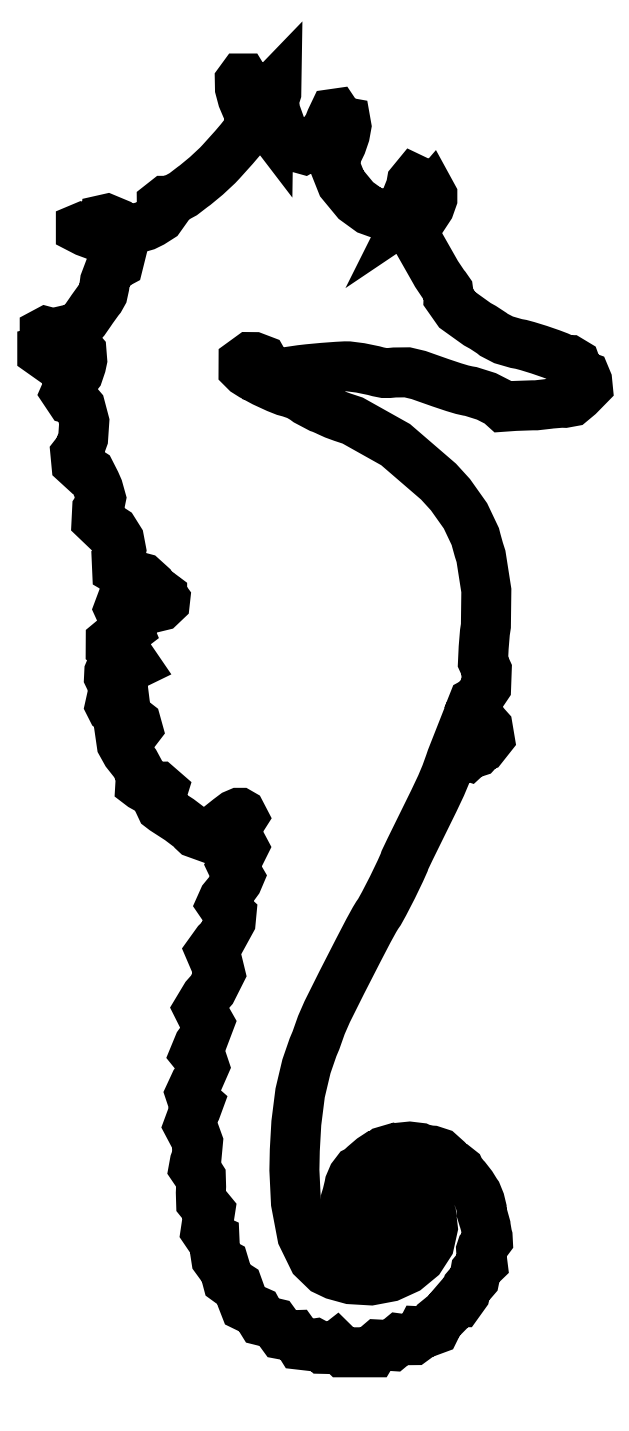
<metadata>
{"format":"dxf","ext":"dxf","renderer":"ezdxf+matplotlib","layout":"modelspace","background":"white","min_lineweight":24,"dpi":150}
</metadata>
<code>
0
SECTION
2
ENTITIES
0
LWPOLYLINE
8
0
90
  863
70
    1
43
0
10
14.77
20
24.18
10
15.33
20
24.63
10
15.57
20
24.81
10
15.74
20
24.88
10
15.77
20
24.88
10
15.83
20
24.85
10
15.9
20
24.71
10
15.76
20
24.49
10
15.71
20
24.46
10
15.62
20
24.43
10
15.45
20
24.12
10
15.63
20
23.8
10
15.79
20
23.72
10
15.92
20
23.48
10
15.75
20
23.13
10
15.67
20
23.05
10
15.61
20
22.98
10
15.47
20
22.74
10
15.57
20
22.52
10
15.63
20
22.46
10
15.66
20
22.42
10
15.75
20
22.28
10
15.68
20
22.12
10
15.65
20
22.08
10
15.64
20
22.06
10
15.44
20
21.79
10
15.43
20
21.77
10
15.41
20
21.75
10
15.19
20
21.47
10
15.17
20
21.45
10
15.12
20
21.4
10
15.04
20
21.2
10
15.17
20
21
10
15.23
20
20.95
10
15.44
20
20.76
10
15.42
20
20.56
10
15.41
20
20.48
10
15.04
20
19.81
10
14.97
20
19.74
10
14.86
20
19.63
10
14.59
20
19.26
10
14.7
20
19
10
14.77
20
18.95
10
14.86
20
18.88
10
14.98
20
18.38
10
14.65
20
17.72
10
14.51
20
17.56
10
14.4
20
17.43
10
14.11
20
16.95
10
14.23
20
16.71
10
14.27
20
16.71
10
14.34
20
16.7
10
14.53
20
16.36
10
14.3
20
15.75
10
14.2
20
15.6
10
14.12
20
15.5
10
13.97
20
15.12
10
14.12
20
14.93
10
14.18
20
14.92
10
14.23
20
14.91
10
14.34
20
14.6
10
14.12
20
14.12
10
14.04
20
14.02
10
13.96
20
13.93
10
13.77
20
13.51
10
13.86
20
13.25
10
13.91
20
13.23
10
13.96
20
13.22
10
14.09
20
13.1
10
14.01
20
12.9
10
13.98
20
12.84
10
13.89
20
12.72
10
13.71
20
12.21
10
13.85
20
11.94
10
13.94
20
11.94
10
14.08
20
11.55
10
14.03
20
10.93
10
13.98
20
10.81
10
13.96
20
10.73
10
13.91
20
10.49
10
14.01
20
10.34
10
14.06
20
10.31
10
14.1
20
10.28
10
14.2
20
10.12
10
14.21
20
9.741
10
14.2
20
9.613
10
14.2
20
9.492
10
14.21
20
9.124
10
14.32
20
8.989
10
14.36
20
8.97
10
14.42
20
8.942
10
14.58
20
8.757
10
14.53
20
8.472
10
14.49
20
8.392
10
14.45
20
8.301
10
14.4
20
7.942
10
14.56
20
7.706
10
14.62
20
7.677
10
14.75
20
7.618
10
14.77
20
7.239
10
14.77
20
7.141
10
14.82
20
6.819
10
14.91
20
6.692
10
14.99
20
6.692
10
15.13
20
6.616
10
15.19
20
6.424
10
15.19
20
6.255
10
15.28
20
5.938
10
15.47
20
5.795
10
15.53
20
5.792
10
15.57
20
5.792
10
15.7
20
5.712
10
15.8
20
5.425
10
15.83
20
5.326
10
15.85
20
5.217
10
15.98
20
4.899
10
16.18
20
4.798
10
16.25
20
4.789
10
16.31
20
4.782
10
16.49
20
4.702
10
16.57
20
4.543
10
16.58
20
4.497
10
16.59
20
4.451
10
16.67
20
4.311
10
16.87
20
4.261
10
17
20
4.261
10
17.19
20
4.217
10
17.31
20
4.053
10
17.33
20
3.994
10
17.36
20
3.93
10
17.49
20
3.758
10
17.69
20
3.719
10
17.76
20
3.722
10
17.98
20
3.729
10
18.08
20
3.599
10
18.09
20
3.583
10
18.22
20
3.382
10
18.23
20
3.368
10
18.24
20
3.338
10
18.53
20
3.305
10
18.57
20
3.329
10
18.61
20
3.36
10
18.83
20
3.391
10
19.07
20
3.262
10
19.12
20
3.209
10
19.16
20
3.174
10
19.52
20
3.165
10
19.57
20
3.198
10
19.69
20
3.299
10
19.83
20
3.165
10
19.83
20
3.168
10
19.96
20
3.034
10
21.15
20
3.034
10
21.24
20
3.185
10
21.26
20
3.231
10
21.4
20
3.349
10
21.61
20
3.338
10
21.68
20
3.318
10
21.74
20
3.302
10
21.93
20
3.289
10
22.07
20
3.404
10
22.11
20
3.451
10
22.14
20
3.492
10
22.25
20
3.59
10
22.41
20
3.569
10
22.45
20
3.55
10
22.51
20
3.525
10
22.81
20
3.528
10
23.03
20
3.693
10
23.06
20
3.748
10
23.13
20
3.883
10
23.34
20
3.872
10
23.42
20
3.87
10
23.68
20
3.966
10
23.83
20
4.269
10
23.85
20
4.368
10
23.86
20
4.385
10
23.98
20
4.487
10
24.01
20
4.494
10
24.05
20
4.508
10
24.32
20
4.783
10
24.34
20
4.826
10
24.35
20
4.869
10
24.51
20
5.063
10
24.65
20
5.063
10
24.89
20
5.398
10
24.91
20
5.46
10
24.92
20
5.505
10
24.97
20
5.657
10
25.09
20
5.792
10
25.13
20
5.828
10
25.17
20
5.866
10
25.28
20
5.994
10
25.3
20
6.123
10
25.3
20
6.208
10
25.32
20
6.333
10
25.42
20
6.449
10
25.45
20
6.482
10
25.61
20
6.628
10
25.57
20
6.918
10
25.56
20
6.981
10
25.55
20
7.173
10
25.58
20
7.264
10
25.59
20
7.28
10
25.65
20
7.353
10
25.82
20
7.579
10
25.81
20
7.712
10
25.8
20
7.751
10
25.79
20
7.774
10
25.74
20
8.092
10
25.73
20
8.121
10
25.73
20
8.151
10
25.65
20
8.458
10
25.64
20
8.478
10
25.63
20
8.5
10
25.57
20
8.7
10
25.57
20
8.868
10
25.5
20
9.153
10
25.38
20
9.452
10
25.35
20
9.488
10
25.34
20
9.504
10
25.19
20
9.744
10
25.18
20
9.766
10
25.16
20
9.79
10
24.94
20
10.08
10
24.89
20
10.12
10
24.7
20
10.37
10
24.69
20
10.39
10
24.68
20
10.42
10
24.48
20
10.57
10
24.44
20
10.58
10
24.39
20
10.6
10
24.21
20
10.7
10
24.11
20
10.83
10
24.09
20
10.87
10
24.07
20
10.92
10
23.87
20
11.1
10
23.56
20
11.2
10
23.49
20
11.21
10
23.45
20
11.21
10
23.13
20
11.28
10
23.11
20
11.29
10
23.06
20
11.32
10
22.65
20
11.36
10
22.25
20
11.32
10
22.2
20
11.3
10
22.18
20
11.29
10
22.01
20
11.26
10
22
20
11.27
10
21.97
20
11.28
10
21.62
20
11.17
10
21.59
20
11.14
10
21.57
20
11.13
10
21.38
20
11.03
10
21.37
20
11.02
10
21.35
20
11.02
10
21.14
20
10.88
10
20.82
20
10.61
10
20.74
20
10.54
10
20.72
20
10.52
10
20.56
20
10.39
10
20.55
20
10.38
10
20.52
20
10.37
10
20.35
20
10.15
10
20.23
20
9.852
10
20.22
20
9.796
10
20.21
20
9.769
10
20.13
20
9.438
10
20.12
20
9.413
10
20.07
20
9.237
10
20.07
20
8.66
10
20.34
20
7.99
10
20.89
20
7.463
10
21.49
20
7.184
10
21.7
20
7.137
10
21.8
20
7.115
10
22.14
20
7.138
10
22.53
20
7.308
10
22.87
20
7.599
10
23.11
20
7.962
10
23.25
20
8.354
10
23.25
20
8.723
10
23.09
20
9.023
10
22.84
20
9.186
10
22.75
20
9.208
10
22.66
20
9.23
10
22.37
20
9.175
10
22.29
20
8.887
10
22.31
20
8.796
10
22.32
20
8.7
10
22.35
20
8.402
10
22.27
20
8.301
10
22.24
20
8.283
10
22.16
20
8.241
10
21.87
20
8.206
10
21.6
20
8.361
10
21.47
20
8.68
10
21.52
20
9.004
10
21.56
20
9.096
10
21.61
20
9.214
10
21.96
20
9.481
10
22.53
20
9.535
10
23.08
20
9.289
10
23.41
20
8.917
10
23.47
20
8.773
10
23.53
20
8.609
10
23.59
20
8.067
10
23.45
20
7.418
10
23.08
20
6.854
10
22.54
20
6.404
10
21.86
20
6.092
10
21.08
20
5.946
10
20.26
20
5.994
10
19.62
20
6.169
10
19.43
20
6.262
10
19.24
20
6.353
10
18.76
20
6.816
10
18.3
20
7.75
10
18.05
20
9.088
10
17.99
20
10.41
10
18
20
10.85
10
18
20
11.21
10
18.07
20
12.32
10
18.22
20
13.54
10
18.48
20
14.61
10
18.74
20
15.39
10
18.85
20
15.64
10
18.86
20
15.67
10
19.04
20
16.17
10
19.06
20
16.22
10
19.08
20
16.29
10
19.32
20
16.82
10
19.77
20
17.75
10
19.91
20
18.01
10
20.07
20
18.33
10
20.57
20
19.3
10
20.98
20
20.1
10
21.23
20
20.55
10
21.34
20
20.73
10
21.38
20
20.79
10
21.43
20
20.86
10
21.62
20
21.2
10
21.96
20
21.86
10
22.28
20
22.52
10
22.43
20
22.87
10
22.46
20
22.95
10
22.46
20
22.96
10
22.67
20
23.41
10
23.06
20
24.2
10
23.15
20
24.38
10
23.63
20
25.36
10
23.93
20
25.99
10
24.12
20
26.44
10
24.25
20
26.78
10
24.29
20
26.9
10
24.35
20
27.08
10
24.56
20
27.62
10
24.64
20
27.55
10
24.64
20
27.48
10
24.79
20
27.26
10
25
20
27.19
10
25.03
20
27.22
10
25.03
20
27.22
10
25.17
20
27.29
10
25.19
20
27.29
10
25.23
20
27.3
10
25.37
20
27.35
10
25.43
20
27.41
10
25.44
20
27.43
10
25.44
20
27.44
10
25.52
20
27.53
10
25.53
20
27.53
10
25.62
20
27.57
10
25.89
20
27.9
10
25.82
20
28.32
10
25.75
20
28.4
10
25.7
20
28.45
10
25.44
20
28.8
10
25.22
20
29.14
10
25.19
20
29.19
10
25.18
20
29.21
10
25.23
20
29.33
10
25.26
20
29.35
10
25.37
20
29.41
10
25.75
20
29.98
10
25.78
20
30.66
10
25.72
20
30.79
10
25.62
20
31
10
25.65
20
31.49
10
25.65
20
31.56
10
25.7
20
32.16
10
25.7
20
32.18
10
25.74
20
32.44
10
25.76
20
33.88
10
25.54
20
35.26
10
25.47
20
35.5
10
25.46
20
35.53
10
25.36
20
35.89
10
25.35
20
35.92
10
25.31
20
36.06
10
24.91
20
36.9
10
24.31
20
37.76
10
24.17
20
37.91
10
23.82
20
38.29
10
22.09
20
39.79
10
20.35
20
40.76
10
20
20
40.87
10
19.93
20
40.9
10
19.61
20
41.01
10
19.4
20
41.11
10
19.38
20
41.12
10
19.37
20
41.13
10
19.11
20
41.25
10
19.08
20
41.25
10
19.02
20
41.27
10
18.5
20
41.55
10
18.44
20
41.59
10
18.38
20
41.64
10
18.13
20
41.79
10
17.81
20
41.9
10
17.71
20
41.92
10
17.6
20
41.95
10
17.28
20
42.08
10
16.75
20
42.32
10
16.27
20
42.58
10
16.03
20
42.74
10
15.93
20
42.84
10
15.93
20
43.14
10
16.2
20
43.33
10
16.28
20
43.33
10
16.36
20
43.33
10
16.69
20
43.21
10
16.81
20
42.99
10
16.79
20
42.94
10
16.77
20
42.87
10
16.79
20
42.62
10
17.11
20
42.61
10
17.22
20
42.64
10
17.26
20
42.65
10
17.68
20
42.73
10
17.71
20
42.73
10
17.73
20
42.73
10
18.13
20
42.79
10
18.17
20
42.79
10
18.25
20
42.81
10
18.56
20
42.84
10
19.15
20
42.9
10
19.73
20
42.94
10
20.04
20
42.96
10
20.11
20
42.95
10
20.18
20
42.95
10
20.66
20
42.89
10
21.21
20
42.78
10
21.31
20
42.75
10
21.38
20
42.73
10
21.62
20
42.69
10
21.83
20
42.69
10
21.89
20
42.69
10
22.04
20
42.71
10
22.56
20
42.71
10
23.02
20
42.6
10
23.14
20
42.56
10
23.33
20
42.49
10
23.92
20
42.29
10
24.44
20
42.11
10
24.78
20
42.01
10
24.95
20
41.97
10
25.01
20
41.96
10
25.13
20
41.94
10
25.76
20
41.74
10
26.27
20
41.48
10
26.32
20
41.43
10
26.45
20
41.32
10
26.86
20
41.35
10
26.92
20
41.35
10
27.63
20
41.38
10
27.78
20
41.38
10
28.23
20
41.43
10
28.28
20
41.43
10
28.32
20
41.44
10
28.81
20
41.48
10
28.85
20
41.48
10
28.93
20
41.48
10
29.21
20
41.53
10
29.5
20
41.77
10
29.59
20
41.86
10
29.86
20
42.14
10
29.85
20
42.31
10
29.84
20
42.37
10
29.77
20
42.55
10
29.61
20
42.6
10
29.57
20
42.6
10
29.43
20
42.58
10
29.45
20
42.74
10
29.46
20
42.8
10
29.36
20
43.07
10
29.14
20
43.21
10
29
20
43.21
10
28.8
20
43.3
10
28.77
20
43.31
10
28.68
20
43.35
10
28.39
20
43.46
10
27.9
20
43.63
10
27.43
20
43.78
10
27.17
20
43.85
10
27.09
20
43.86
10
26.97
20
43.88
10
26.46
20
44.03
10
26.06
20
44.24
10
26.01
20
44.28
10
25.99
20
44.3
10
25.66
20
44.52
10
25.62
20
44.54
10
25.39
20
44.66
10
24.58
20
45.25
10
24.23
20
45.75
10
24.23
20
45.83
10
24.23
20
45.87
10
24.21
20
46.02
10
24.11
20
46.17
10
24.07
20
46.22
10
24.05
20
46.24
10
23.74
20
46.7
10
23.71
20
46.75
10
23.69
20
46.8
10
23.51
20
47.11
10
23.32
20
47.45
10
23.28
20
47.51
10
23.2
20
47.65
10
22.97
20
48.06
10
22.84
20
48.36
10
22.86
20
48.55
10
22.97
20
48.7
10
23.01
20
48.75
10
23.12
20
48.89
10
23.46
20
49.41
10
23.57
20
49.74
10
23.57
20
49.87
10
23.53
20
49.95
10
23.42
20
49.82
10
23.39
20
49.77
10
23.35
20
49.71
10
22.96
20
49.29
10
22.91
20
49.26
10
22.76
20
49.16
10
22.75
20
49.15
10
22.73
20
49.14
10
22.68
20
49.11
10
22.74
20
49.23
10
22.76
20
49.27
10
22.8
20
49.34
10
22.94
20
49.87
10
22.97
20
50.38
10
22.95
20
50.45
10
22.95
20
50.47
10
22.84
20
50.53
10
22.74
20
50.4
10
22.73
20
50.36
10
22.71
20
50.22
10
22.45
20
49.58
10
22.09
20
49.1
10
22.01
20
49.05
10
21.98
20
49.04
10
21.76
20
49.04
10
21.33
20
49.17
10
21.21
20
49.21
10
21.01
20
49.28
10
20.48
20
49.67
10
19.91
20
50.36
10
19.62
20
51.09
10
19.65
20
51.56
10
19.73
20
51.65
10
19.78
20
51.72
10
19.9
20
51.95
10
20.03
20
52.34
10
20.09
20
52.68
10
20.07
20
52.84
10
20.05
20
52.84
10
20.03
20
52.84
10
19.87
20
52.67
10
19.85
20
52.63
10
19.84
20
52.59
10
19.62
20
52.23
10
19.43
20
52.01
10
19.42
20
52.01
10
19.53
20
52.33
10
19.55
20
52.38
10
19.58
20
52.47
10
19.68
20
52.87
10
19.67
20
53.15
10
19.64
20
53.19
10
19.58
20
53.18
10
19.47
20
52.95
10
19.44
20
52.87
10
19.35
20
52.66
10
18.94
20
52.08
10
18.36
20
51.75
10
17.82
20
51.9
10
17.51
20
52.38
10
17.47
20
52.55
10
17.46
20
52.58
10
17.3
20
53.05
10
17.28
20
53.09
10
17.24
20
53.17
10
17.16
20
53.51
10
17.2
20
53.84
10
17.22
20
53.92
10
17.25
20
54.03
10
17.26
20
54.38
10
17.02
20
54.13
10
16.97
20
54.03
10
16.94
20
53.97
10
16.86
20
53.65
10
16.89
20
53.24
10
16.92
20
53.13
10
16.94
20
53.03
10
16.93
20
52.73
10
16.68
20
53.06
10
16.61
20
53.18
10
16.58
20
53.23
10
16.26
20
53.79
10
16.24
20
53.83
10
16.21
20
53.89
10
16.09
20
54.13
10
16.01
20
54.39
10
15.99
20
54.47
10
15.98
20
54.5
10
15.91
20
54.61
10
15.86
20
54.61
10
15.78
20
54.5
10
15.78
20
54.21
10
15.89
20
53.8
10
16.03
20
53.46
10
16.09
20
53.36
10
16.13
20
53.28
10
16.21
20
52.87
10
16.11
20
52.51
10
16.07
20
52.47
10
16.06
20
52.46
10
15.95
20
52.31
10
15.94
20
52.3
10
15.91
20
52.26
10
15.79
20
52.12
10
15.54
20
51.82
10
15.24
20
51.48
10
15.02
20
51.24
10
14.94
20
51.16
10
14.88
20
51.09
10
14.43
20
50.67
10
13.97
20
50.29
10
13.9
20
50.24
10
13.87
20
50.22
10
13.54
20
49.97
10
13.52
20
49.95
10
13.49
20
49.93
10
13.19
20
49.76
10
13.16
20
49.76
10
13.14
20
49.75
10
12.98
20
49.69
10
12.98
20
49.68
10
12.87
20
49.66
10
12.78
20
49.66
10
12.62
20
49.53
10
12.62
20
49.25
10
12.65
20
49.17
10
12.66
20
49.15
10
12.54
20
48.98
10
12.21
20
48.77
10
12.12
20
48.73
10
11.96
20
48.65
10
11.38
20
48.48
10
10.97
20
48.62
10
10.89
20
48.7
10
10.84
20
48.74
10
10.39
20
48.92
10
10.36
20
48.91
10
10.34
20
48.91
10
10.33
20
48.78
10
10.34
20
48.78
10
10.38
20
48.76
10
10.58
20
48.59
10
10.66
20
48.4
10
10.63
20
48.37
10
10.3
20
48.39
10
9.816
20
48.49
10
9.726
20
48.51
10
9.649
20
48.54
10
9.416
20
48.59
10
9.342
20
48.56
10
9.342
20
48.51
10
9.544
20
48.41
10
10.01
20
48.24
10
10.14
20
48.2
10
10.2
20
48.18
10
10.49
20
48.07
10
10.69
20
47.99
10
10.71
20
47.98
10
10.78
20
47.93
10
10.96
20
47.52
10
10.87
20
47.13
10
10.8
20
47.1
10
10.73
20
47.06
10
10.47
20
46.79
10
10.32
20
46.4
10
10.31
20
46.3
10
10.29
20
46.21
10
10.23
20
45.9
10
10.12
20
45.7
10
10.08
20
45.66
10
10.07
20
45.64
10
9.82
20
45.3
10
9.798
20
45.27
10
9.725
20
45.16
10
9.499
20
44.84
10
9.276
20
44.6
10
8.996
20
44.48
10
8.65
20
44.39
10
8.534
20
44.37
10
8.461
20
44.35
10
8.224
20
44.32
10
8.023
20
44.34
10
7.969
20
44.36
10
7.95
20
44.36
10
7.878
20
44.32
10
7.878
20
44.28
10
7.951
20
44.2
10
8.173
20
44.13
10
8.248
20
44.12
10
8.316
20
44.11
10
8.522
20
44.05
10
8.48
20
43.94
10
8.458
20
43.9
10
8.413
20
43.84
10
8.213
20
43.64
10
8.002
20
43.58
10
7.953
20
43.59
10
7.914
20
43.59
10
7.779
20
43.56
10
7.779
20
43.5
10
7.982
20
43.36
10
8.319
20
43.46
10
8.388
20
43.52
10
8.483
20
43.6
10
8.826
20
43.77
10
9.171
20
43.77
10
9.369
20
43.54
10
9.395
20
43.21
10
9.373
20
43.1
10
9.351
20
43
10
9.238
20
42.67
10
9.041
20
42.41
10
8.977
20
42.35
10
8.894
20
42.27
10
8.73
20
41.9
10
8.908
20
41.63
10
8.985
20
41.61
10
9.083
20
41.59
10
9.325
20
41.3
10
9.48
20
40.72
10
9.434
20
40.04
10
9.266
20
39.58
10
9.171
20
39.45
10
9.124
20
39.4
10
9.158
20
39.03
10
9.451
20
38.76
10
9.533
20
38.75
10
9.577
20
38.75
10
9.734
20
38.65
10
9.934
20
38.26
10
9.994
20
38.12
10
10.04
20
38.01
10
10.15
20
37.61
10
10.1
20
37.31
10
10.06
20
37.26
10
10
20
37.17
10
9.978
20
36.72
10
10.26
20
36.46
10
10.43
20
36.46
10
10.66
20
36.3
10
10.89
20
35.94
10
10.97
20
35.51
10
10.91
20
35.23
10
10.85
20
35.16
10
10.79
20
35.1
10
10.81
20
34.72
10
11.19
20
34.5
10
11.31
20
34.5
10
11.41
20
34.5
10
11.85
20
34.38
10
12.16
20
34.11
10
12.2
20
34.03
10
12.22
20
33.99
10
12.5
20
33.76
10
12.53
20
33.75
10
12.55
20
33.75
10
12.63
20
33.68
10
12.63
20
33.66
10
12.7
20
33.6
10
12.76
20
33.52
10
12.75
20
33.42
10
12.57
20
33.26
10
12.37
20
33.21
10
11.96
20
33.31
10
11.63
20
33.45
10
11.33
20
33.53
10
11.14
20
33.53
10
11.08
20
33.51
10
11.01
20
33.48
10
10.89
20
33.15
10
11.1
20
32.69
10
11.27
20
32.28
10
11.03
20
32.1
10
10.94
20
32.1
10
10.84
20
32.04
10
10.55
20
31.81
10
10.55
20
31.56
10
10.79
20
31.35
10
11.13
20
31.17
10
11.42
20
31.02
10
11.51
20
30.88
10
11.26
20
30.76
10
10.7
20
30.66
10
10.52
20
30.64
10
10.49
20
30.58
10
10.48
20
30.38
10
10.58
20
30.17
10
10.76
20
30
10
10.94
20
29.86
10
11.07
20
29.73
10
11.09
20
29.6
10
10.93
20
29.45
10
10.63
20
29.3
10
10.53
20
29.26
10
10.53
20
29.23
10
10.59
20
29.09
10
10.8
20
28.94
10
11.09
20
28.8
10
11.38
20
28.66
10
11.58
20
28.5
10
11.64
20
28.31
10
11.46
20
28.08
10
11.1
20
27.85
10
10.98
20
27.79
10
10.99
20
27.67
10
11.19
20
27.32
10
11.53
20
26.89
10
11.77
20
26.44
10
11.75
20
26.02
10
11.82
20
25.96
10
11.89
20
25.93
10
12.49
20
25.94
10
12.66
20
25.79
10
12.57
20
25.5
10
12.55
20
25.18
10
12.59
20
25.09
10
12.72
20
25
10
13.33
20
24.6
10
13.82
20
24.23
10
13.89
20
24.14
10
13.97
20
24.06
10
14.34
20
23.93
10
14.7
20
24.12
10
14.77
20
24.18
0
ENDSEC
0
EOF

</code>
